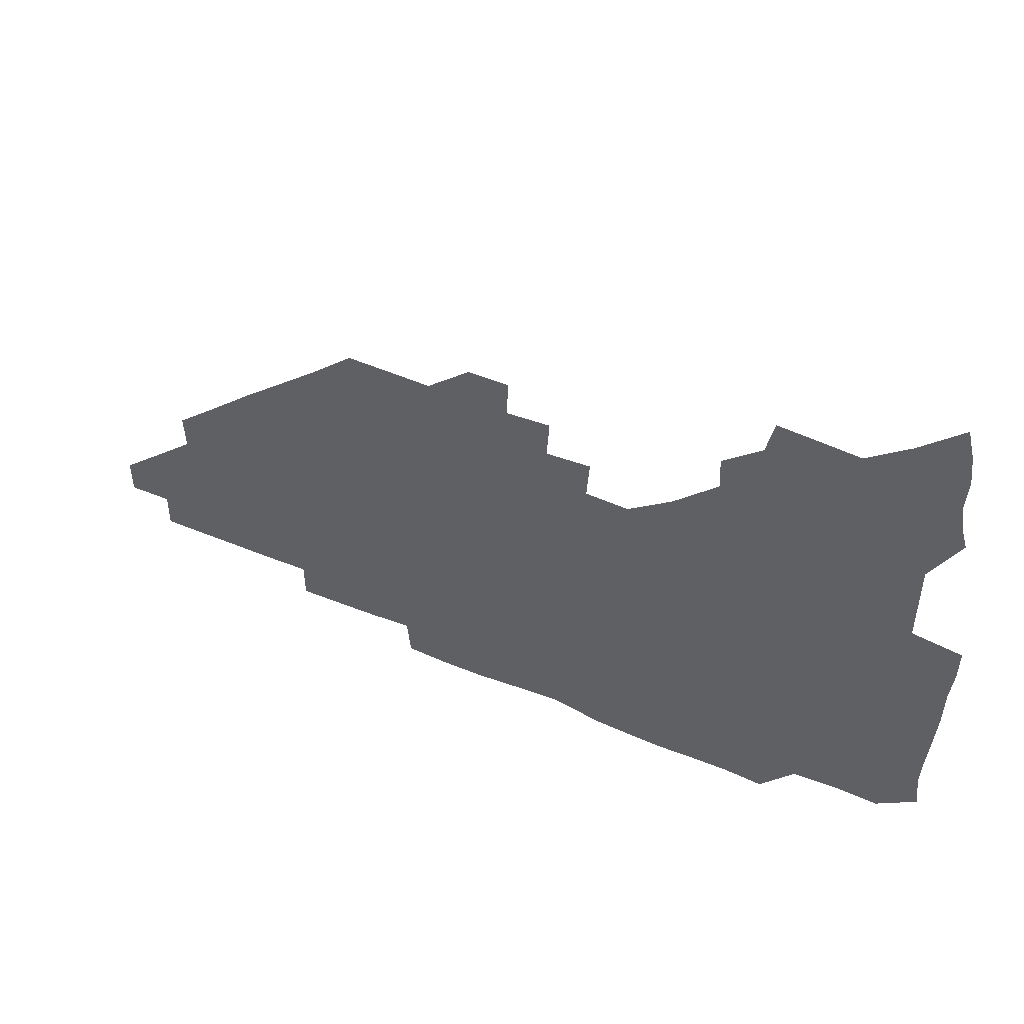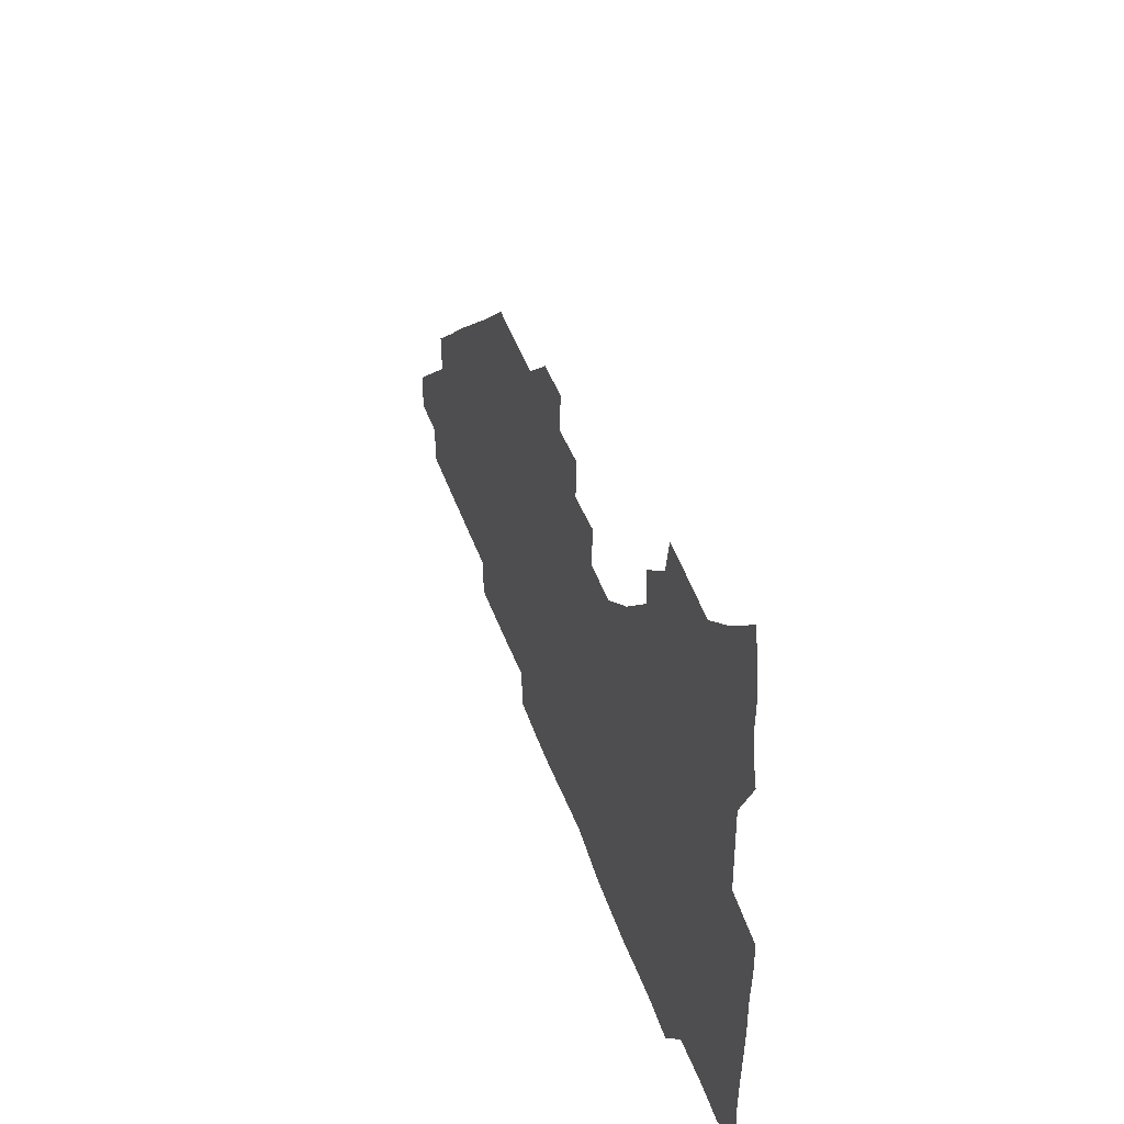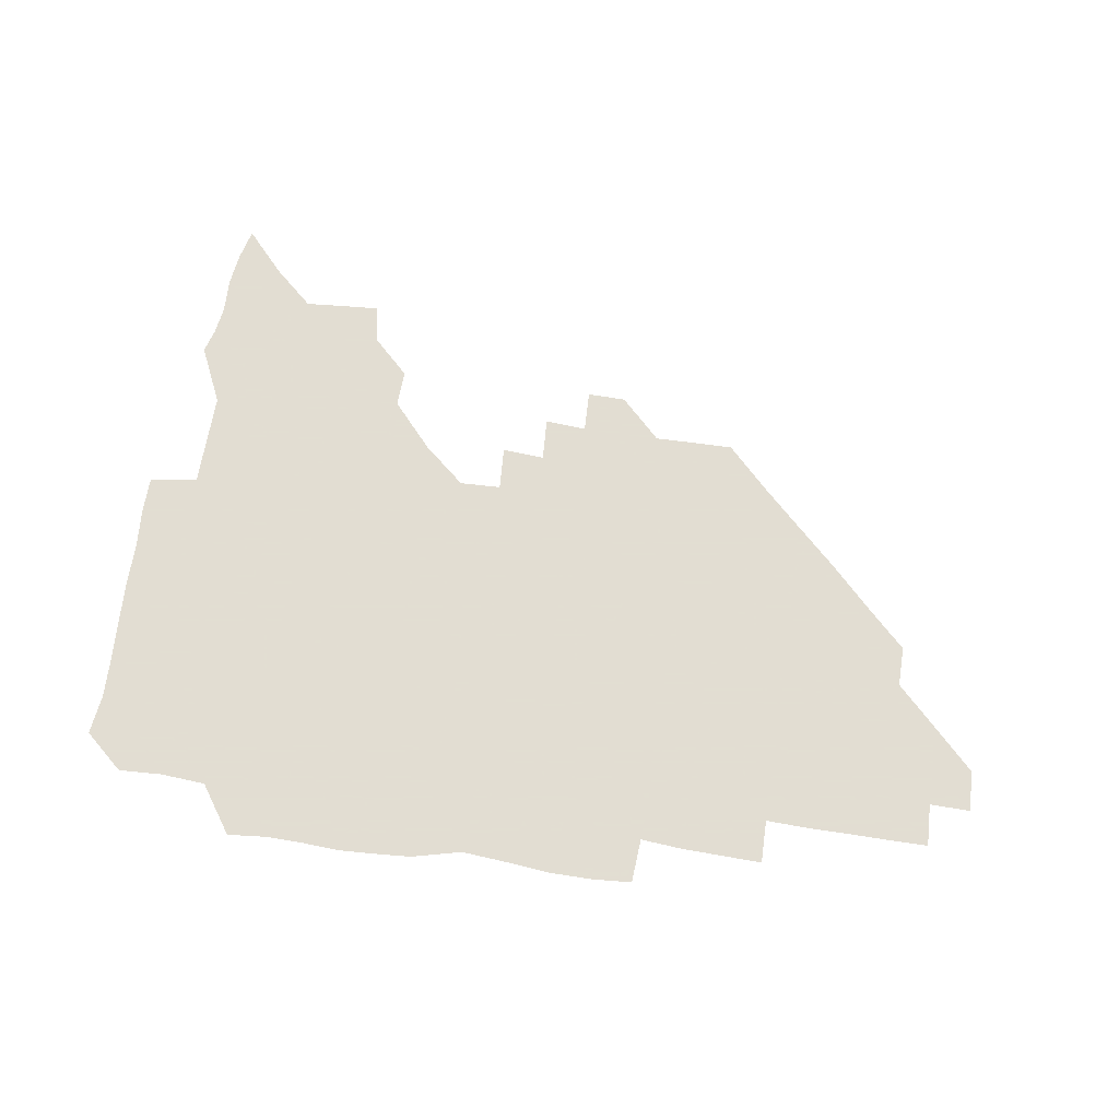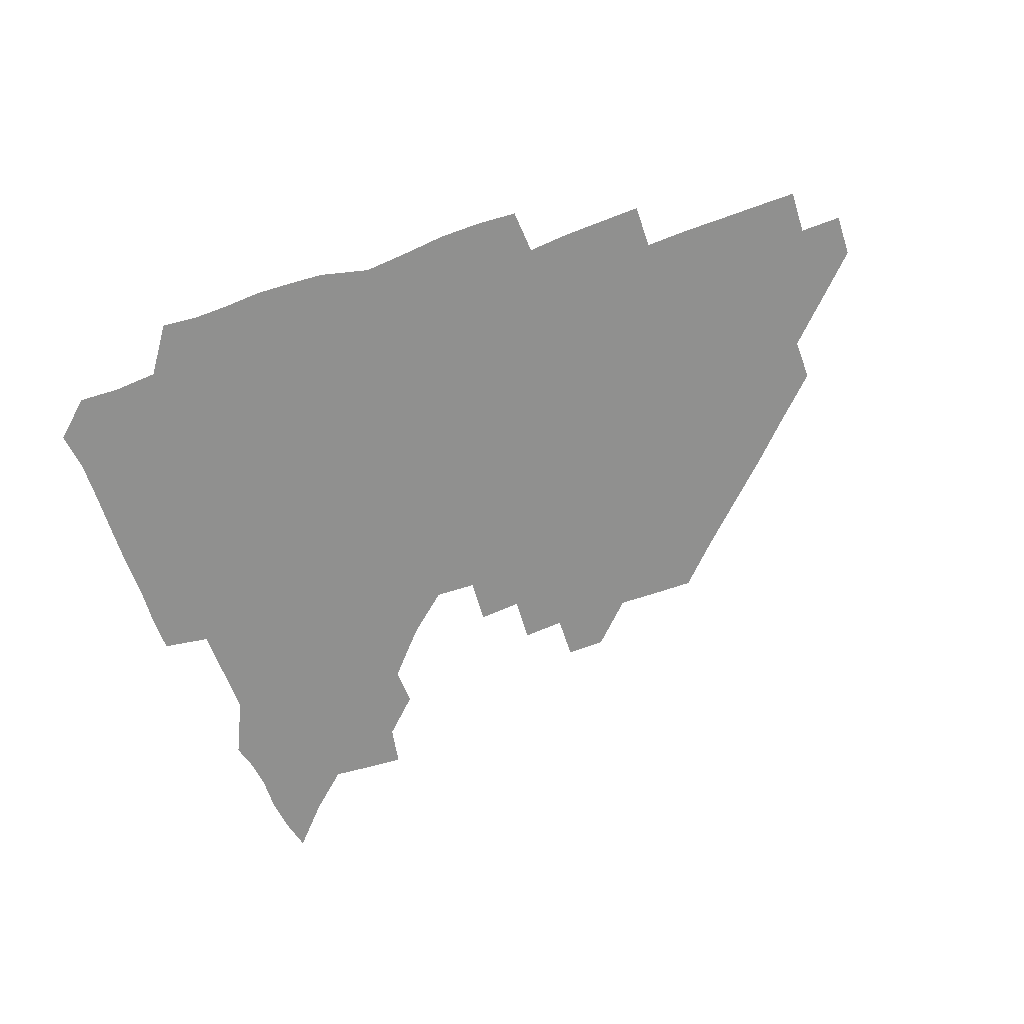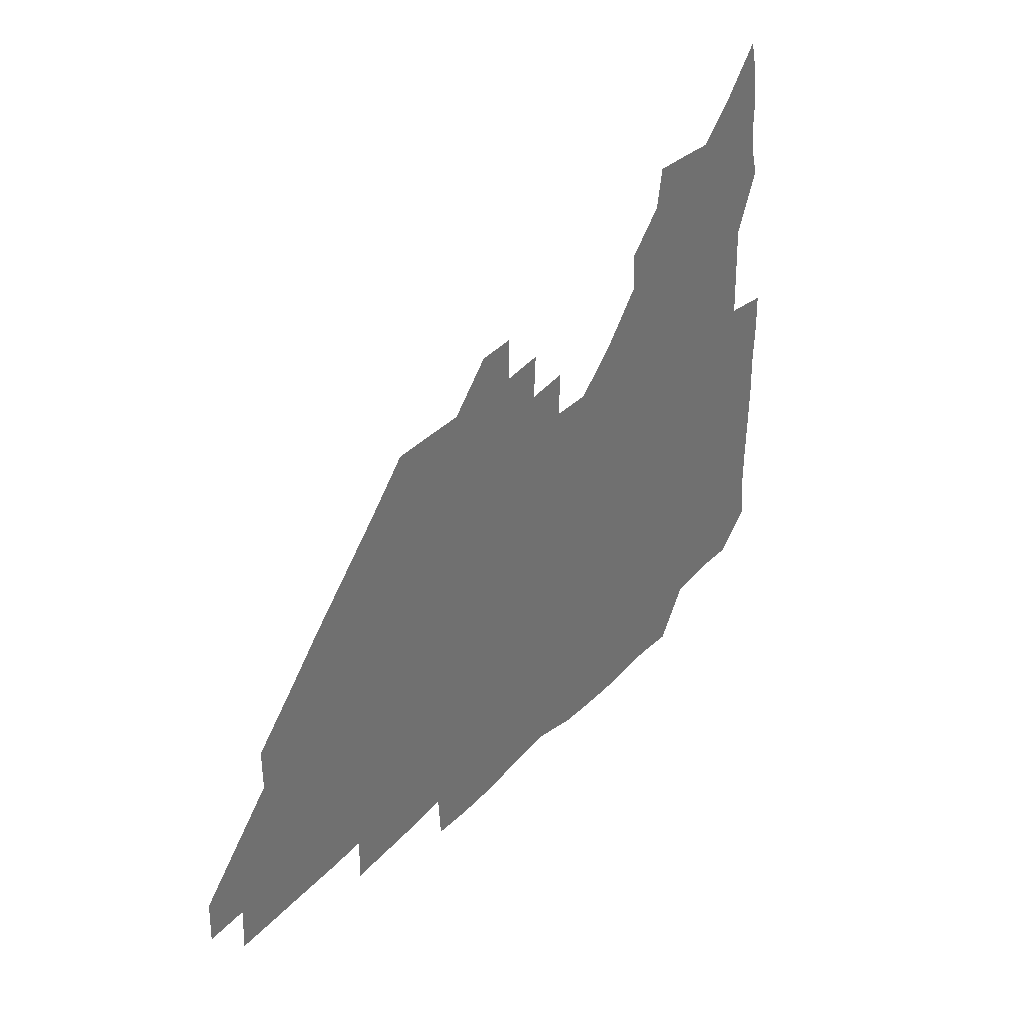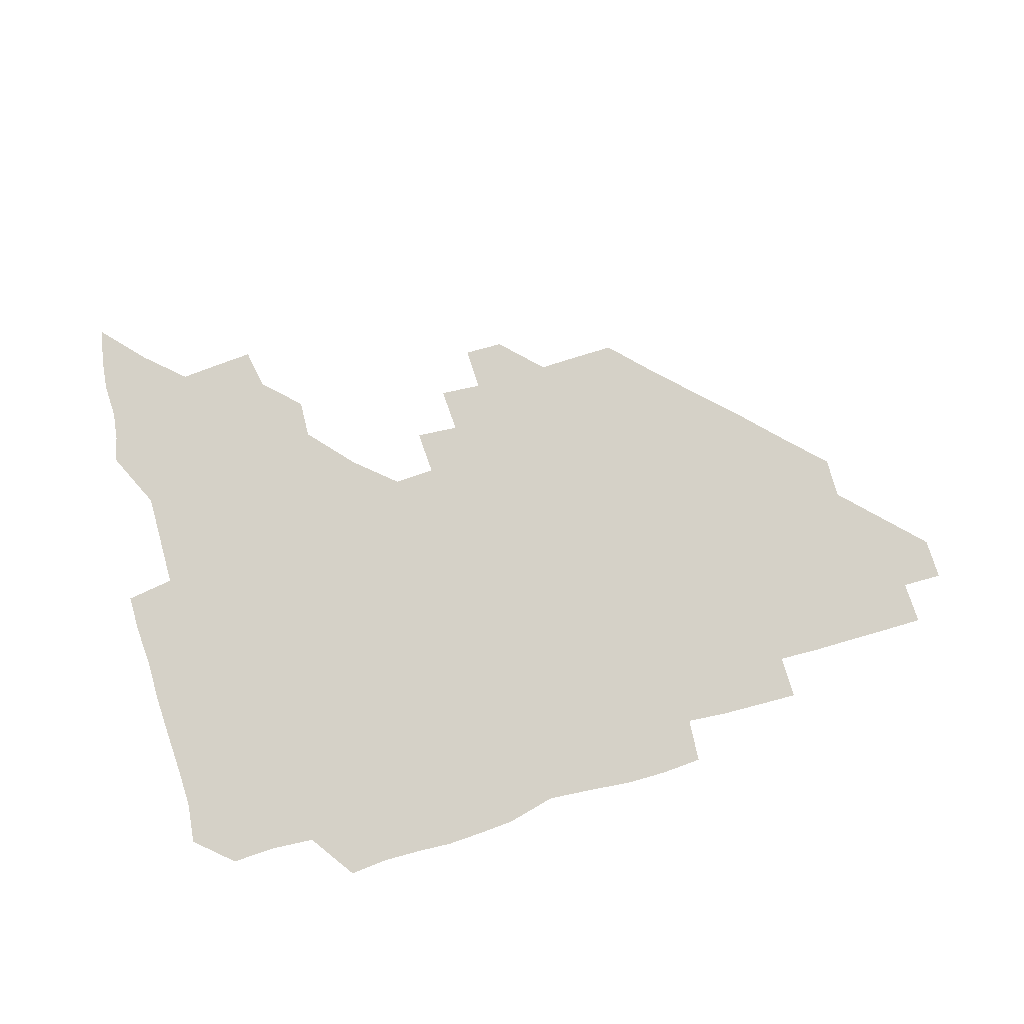
<metadata>
{"format":"obj","ext":"obj","renderer":"f3d","projection":"perspective","resolution":1024,"background":"white","views":[{"elev":55.2,"azim":-156.5,"up":"+Y"},{"elev":46.9,"azim":-109.1,"up":"+Y"},{"elev":68.1,"azim":8.3,"up":"+Z"},{"elev":-65.5,"azim":19.6,"up":"+Z"},{"elev":36.0,"azim":126.7,"up":"+Y"},{"elev":79.7,"azim":-16.5,"up":"+Z"}]}
</metadata>
<code>
v 267.6 192.7 0
v 269.7 207.8 0
v 269.4 223 0
v 268.8 238.5 0
v 268.4 254.3 0
v 268.6 270.3 0
v 267.8 285.3 0
v 268.1 298.8 0
v 282.2 180 0
v 285.7 195.9 0
v 286.7 210.8 0
v 287.2 226 0
v 286.8 240.7 0
v 286.2 255.7 0
v 287.3 270.9 0
v 287 286 0
v 286.1 301.4 0
v 286.6 319.5 0
v 287.1 337.3 0
v 277.1 358.9 0
v 279.7 368 0
v 281.2 378.6 0
v 280.9 391.2 0
v 282.5 403.6 0
v 285.5 415.6 0
v 298.3 180.7 0
v 301.4 196.5 0
v 302.8 212.2 0
v 302.9 226.8 0
v 302.1 241.3 0
v 302.1 256.2 0
v 303.6 271.4 0
v 303.3 286.1 0
v 302.4 300.7 0
v 302.3 315.8 0
v 303.9 331 0
v 304.7 347.3 0
v 302.2 362.8 0
v 298.3 377.1 0
v 299.5 388.5 0
v 300.3 399.4 0
v 315.2 179.5 0
v 316.8 196.8 0
v 317.1 211.9 0
v 316.9 226.6 0
v 316.8 241.3 0
v 316.8 256.2 0
v 318.1 271.4 0
v 318.2 286.1 0
v 317.6 300.7 0
v 318.2 315.2 0
v 318.4 329.8 0
v 318.1 345.3 0
v 318.8 359.4 0
v 317.8 373.5 0
v 315 386.1 0
v 327.6 161.5 0
v 331.2 181.9 0
v 331.8 197 0
v 331.6 211.7 0
v 330.9 226 0
v 331.3 241.1 0
v 331.3 255.8 0
v 333.2 271.5 0
v 333.3 286.1 0
v 333 300.7 0
v 332.7 315.2 0
v 332.5 329.8 0
v 331.9 345.1 0
v 333.1 358.9 0
v 332.7 372.8 0
v 329 387.1 0
v 342.2 162.7 0
v 345.6 181.4 0
v 346.7 197.2 0
v 346.2 211.5 0
v 346.3 226.4 0
v 345.8 240.9 0
v 346.7 256.2 0
v 348.1 271.4 0
v 348.6 286 0
v 348.2 300.5 0
v 346.9 315.6 0
v 346.4 330.4 0
v 346.1 345.2 0
v 346.5 359.4 0
v 346.4 373.4 0
v 343.8 388.1 0
v 356.2 162.4 0
v 360.6 181.8 0
v 361.6 197.3 0
v 361.7 212 0
v 361.3 226.4 0
v 361.9 241.5 0
v 362 256.4 0
v 362.9 271.4 0
v 363.1 285.8 0
v 363.2 300.1 0
v 362.3 314.6 0
v 360.8 329.9 0
v 359.4 346.3 0
v 360.1 360.1 0
v 369.5 161.6 0
v 375.3 182.6 0
v 376.8 197.7 0
v 377.3 212.5 0
v 376.7 226.7 0
v 377.9 242.1 0
v 377.9 256.8 0
v 377.8 271.4 0
v 377.7 285.8 0
v 377.5 300.1 0
v 376.5 314.6 0
v 374.9 328.8 0
v 383 162.2 0
v 389.7 182.8 0
v 392.5 198.7 0
v 392.5 212.7 0
v 392.6 227.3 0
v 392.6 242 0
v 392.2 256.5 0
v 392.1 271.2 0
v 392.1 285.8 0
v 391.6 300.6 0
v 390.6 315.3 0
v 396.6 163.1 0
v 405.3 183.7 0
v 407.4 198.6 0
v 407.3 212.6 0
v 407.3 227.2 0
v 406.8 241.6 0
v 406.9 256.4 0
v 406.6 271 0
v 407.2 285.7 0
v 406.5 300.9 0
v 406.1 315.8 0
v 405.2 332.2 0
v 415.2 167.6 0
v 420.9 183.8 0
v 421.7 197.8 0
v 421.9 212.2 0
v 422.2 227 0
v 421.6 241.5 0
v 421.9 256.4 0
v 421.7 271.2 0
v 421.5 286.1 0
v 421.4 301 0
v 421 316.1 0
v 421.2 331 0
v 420.4 347.2 0
v 432.3 166.2 0
v 435.9 183 0
v 436.5 197.4 0
v 436.6 211.9 0
v 436.7 226.7 0
v 436.6 241.5 0
v 436.6 256.3 0
v 436.5 271.1 0
v 436.4 286 0
v 436.7 300.7 0
v 436.4 315.7 0
v 436.1 331.1 0
v 436 346.1 0
v 435.6 361.6 0
v 448.4 164.5 0
v 450.8 182.4 0
v 451.3 197 0
v 451.8 212.1 0
v 451.6 226.6 0
v 451.4 241.3 0
v 451.3 256.1 0
v 451.5 271.1 0
v 451.2 286 0
v 451.4 300.8 0
v 451.3 315.8 0
v 451.1 330.8 0
v 450.8 345.7 0
v 450 361.4 0
v 464 164.4 0
v 465.6 181.7 0
v 466.2 196.9 0
v 466.5 211.8 0
v 466.5 226.5 0
v 466.4 241.2 0
v 466.3 256.1 0
v 466.6 271 0
v 466.5 285.8 0
v 466.3 300.9 0
v 466.2 315.8 0
v 466 330.6 0
v 465.3 346 0
v 479.1 165.3 0
v 480.3 181.9 0
v 481.1 196.8 0
v 481.2 211.4 0
v 481.4 226.4 0
v 481.4 241.3 0
v 481.3 256.2 0
v 481.3 271 0
v 481.4 285.8 0
v 481.2 301.3 0
v 481.1 316 0
v 480.9 330.8 0
v 480.3 346.3 0
v 495.5 180.6 0
v 496 196.7 0
v 496.1 211.2 0
v 496.3 226.5 0
v 496.5 241.4 0
v 496.3 256.2 0
v 496.3 271 0
v 496.3 285.8 0
v 496 301.3 0
v 496 316 0
v 495.8 330.8 0
v 495.2 346.4 0
v 510.8 180.1 0
v 510.8 196.4 0
v 511.1 211.5 0
v 511.2 226.5 0
v 511.2 241.4 0
v 511.3 256.1 0
v 511.4 271 0
v 511.2 285.9 0
v 510.9 301.1 0
v 510.8 316 0
v 510.3 330.8 0
v 525.7 179.6 0
v 525.6 195.7 0
v 526 211 0
v 526.1 226.4 0
v 526.1 241.3 0
v 526.1 256.2 0
v 526.1 271 0
v 526 285.9 0
v 525.8 300.9 0
v 525.4 316.1 0
v 541 195.2 0
v 541 211.2 0
v 540.9 226.5 0
v 541 241.3 0
v 541 256.1 0
v 540.8 271.1 0
v 540.7 285.9 0
v 540.5 301.4 0
v 556.4 195.1 0
v 555.8 211.4 0
v 555.7 226.4 0
v 555.9 241.2 0
v 555.7 256.2 0
v 555.6 271.1 0
v 555.4 286.1 0
v 571.6 194.9 0
v 570.9 210.9 0
v 570.6 226.2 0
v 570.6 241.2 0
v 570.3 256.2 0
v 570.5 271.1 0
v 586.1 194.9 0
v 585.5 210.7 0
v 585.6 225.9 0
v 584.9 241.4 0
v 600.6 210.5 0
v 600.2 225.8 0
f 9 10 1
f 1 10 2
f 10 11 2
f 2 11 3
f 11 12 3
f 3 12 4
f 12 13 4
f 4 13 5
f 13 14 5
f 5 14 6
f 14 15 6
f 6 15 7
f 15 16 7
f 7 16 8
f 16 17 8
f 9 26 10
f 26 27 10
f 10 27 11
f 27 28 11
f 11 28 12
f 28 29 12
f 12 29 13
f 29 30 13
f 13 30 14
f 30 31 14
f 14 31 15
f 31 32 15
f 15 32 16
f 32 33 16
f 16 33 17
f 33 34 17
f 17 34 18
f 34 35 18
f 18 35 19
f 35 36 19
f 19 36 20
f 36 37 20
f 20 37 21
f 37 38 21
f 21 38 22
f 38 39 22
f 22 39 23
f 39 40 23
f 23 40 24
f 40 41 24
f 24 41 25
f 26 42 27
f 42 43 27
f 27 43 28
f 43 44 28
f 28 44 29
f 44 45 29
f 29 45 30
f 45 46 30
f 30 46 31
f 46 47 31
f 31 47 32
f 47 48 32
f 32 48 33
f 48 49 33
f 33 49 34
f 49 50 34
f 34 50 35
f 50 51 35
f 35 51 36
f 51 52 36
f 36 52 37
f 52 53 37
f 37 53 38
f 53 54 38
f 38 54 39
f 54 55 39
f 39 55 40
f 55 56 40
f 40 56 41
f 57 58 42
f 42 58 43
f 58 59 43
f 43 59 44
f 59 60 44
f 44 60 45
f 60 61 45
f 45 61 46
f 61 62 46
f 46 62 47
f 62 63 47
f 47 63 48
f 63 64 48
f 48 64 49
f 64 65 49
f 49 65 50
f 65 66 50
f 50 66 51
f 66 67 51
f 51 67 52
f 67 68 52
f 52 68 53
f 68 69 53
f 53 69 54
f 69 70 54
f 54 70 55
f 70 71 55
f 55 71 56
f 71 72 56
f 57 73 58
f 73 74 58
f 58 74 59
f 74 75 59
f 59 75 60
f 75 76 60
f 60 76 61
f 76 77 61
f 61 77 62
f 77 78 62
f 62 78 63
f 78 79 63
f 63 79 64
f 79 80 64
f 64 80 65
f 80 81 65
f 65 81 66
f 81 82 66
f 66 82 67
f 82 83 67
f 67 83 68
f 83 84 68
f 68 84 69
f 84 85 69
f 69 85 70
f 85 86 70
f 70 86 71
f 86 87 71
f 71 87 72
f 87 88 72
f 73 89 74
f 89 90 74
f 74 90 75
f 90 91 75
f 75 91 76
f 91 92 76
f 76 92 77
f 92 93 77
f 77 93 78
f 93 94 78
f 78 94 79
f 94 95 79
f 79 95 80
f 95 96 80
f 80 96 81
f 96 97 81
f 81 97 82
f 97 98 82
f 82 98 83
f 98 99 83
f 83 99 84
f 99 100 84
f 84 100 85
f 100 101 85
f 85 101 86
f 101 102 86
f 86 102 87
f 89 103 90
f 103 104 90
f 90 104 91
f 104 105 91
f 91 105 92
f 105 106 92
f 92 106 93
f 106 107 93
f 93 107 94
f 107 108 94
f 94 108 95
f 108 109 95
f 95 109 96
f 109 110 96
f 96 110 97
f 110 111 97
f 97 111 98
f 111 112 98
f 98 112 99
f 112 113 99
f 99 113 100
f 113 114 100
f 100 114 101
f 103 115 104
f 115 116 104
f 104 116 105
f 116 117 105
f 105 117 106
f 117 118 106
f 106 118 107
f 118 119 107
f 107 119 108
f 119 120 108
f 108 120 109
f 120 121 109
f 109 121 110
f 121 122 110
f 110 122 111
f 122 123 111
f 111 123 112
f 123 124 112
f 112 124 113
f 124 125 113
f 113 125 114
f 115 126 116
f 126 127 116
f 116 127 117
f 127 128 117
f 117 128 118
f 128 129 118
f 118 129 119
f 129 130 119
f 119 130 120
f 130 131 120
f 120 131 121
f 131 132 121
f 121 132 122
f 132 133 122
f 122 133 123
f 133 134 123
f 123 134 124
f 134 135 124
f 124 135 125
f 135 136 125
f 126 138 127
f 138 139 127
f 127 139 128
f 139 140 128
f 128 140 129
f 140 141 129
f 129 141 130
f 141 142 130
f 130 142 131
f 142 143 131
f 131 143 132
f 143 144 132
f 132 144 133
f 144 145 133
f 133 145 134
f 145 146 134
f 134 146 135
f 146 147 135
f 135 147 136
f 147 148 136
f 136 148 137
f 148 149 137
f 138 151 139
f 151 152 139
f 139 152 140
f 152 153 140
f 140 153 141
f 153 154 141
f 141 154 142
f 154 155 142
f 142 155 143
f 155 156 143
f 143 156 144
f 156 157 144
f 144 157 145
f 157 158 145
f 145 158 146
f 158 159 146
f 146 159 147
f 159 160 147
f 147 160 148
f 160 161 148
f 148 161 149
f 161 162 149
f 149 162 150
f 162 163 150
f 151 165 152
f 165 166 152
f 152 166 153
f 166 167 153
f 153 167 154
f 167 168 154
f 154 168 155
f 168 169 155
f 155 169 156
f 169 170 156
f 156 170 157
f 170 171 157
f 157 171 158
f 171 172 158
f 158 172 159
f 172 173 159
f 159 173 160
f 173 174 160
f 160 174 161
f 174 175 161
f 161 175 162
f 175 176 162
f 162 176 163
f 176 177 163
f 163 177 164
f 177 178 164
f 165 179 166
f 179 180 166
f 166 180 167
f 180 181 167
f 167 181 168
f 181 182 168
f 168 182 169
f 182 183 169
f 169 183 170
f 183 184 170
f 170 184 171
f 184 185 171
f 171 185 172
f 185 186 172
f 172 186 173
f 186 187 173
f 173 187 174
f 187 188 174
f 174 188 175
f 188 189 175
f 175 189 176
f 189 190 176
f 176 190 177
f 190 191 177
f 177 191 178
f 179 192 180
f 192 193 180
f 180 193 181
f 193 194 181
f 181 194 182
f 194 195 182
f 182 195 183
f 195 196 183
f 183 196 184
f 196 197 184
f 184 197 185
f 197 198 185
f 185 198 186
f 198 199 186
f 186 199 187
f 199 200 187
f 187 200 188
f 200 201 188
f 188 201 189
f 201 202 189
f 189 202 190
f 202 203 190
f 190 203 191
f 203 204 191
f 193 205 194
f 205 206 194
f 194 206 195
f 206 207 195
f 195 207 196
f 207 208 196
f 196 208 197
f 208 209 197
f 197 209 198
f 209 210 198
f 198 210 199
f 210 211 199
f 199 211 200
f 211 212 200
f 200 212 201
f 212 213 201
f 201 213 202
f 213 214 202
f 202 214 203
f 214 215 203
f 203 215 204
f 215 216 204
f 205 217 206
f 217 218 206
f 206 218 207
f 218 219 207
f 207 219 208
f 219 220 208
f 208 220 209
f 220 221 209
f 209 221 210
f 221 222 210
f 210 222 211
f 222 223 211
f 211 223 212
f 223 224 212
f 212 224 213
f 224 225 213
f 213 225 214
f 225 226 214
f 214 226 215
f 226 227 215
f 215 227 216
f 217 228 218
f 228 229 218
f 218 229 219
f 229 230 219
f 219 230 220
f 230 231 220
f 220 231 221
f 231 232 221
f 221 232 222
f 232 233 222
f 222 233 223
f 233 234 223
f 223 234 224
f 234 235 224
f 224 235 225
f 235 236 225
f 225 236 226
f 236 237 226
f 226 237 227
f 229 238 230
f 238 239 230
f 230 239 231
f 239 240 231
f 231 240 232
f 240 241 232
f 232 241 233
f 241 242 233
f 233 242 234
f 242 243 234
f 234 243 235
f 243 244 235
f 235 244 236
f 244 245 236
f 236 245 237
f 238 246 239
f 246 247 239
f 239 247 240
f 247 248 240
f 240 248 241
f 248 249 241
f 241 249 242
f 249 250 242
f 242 250 243
f 250 251 243
f 243 251 244
f 251 252 244
f 244 252 245
f 246 253 247
f 253 254 247
f 247 254 248
f 254 255 248
f 248 255 249
f 255 256 249
f 249 256 250
f 256 257 250
f 250 257 251
f 257 258 251
f 251 258 252
f 253 259 254
f 259 260 254
f 254 260 255
f 260 261 255
f 255 261 256
f 261 262 256
f 256 262 257
f 260 263 261
f 263 264 261
f 261 264 262

</code>
